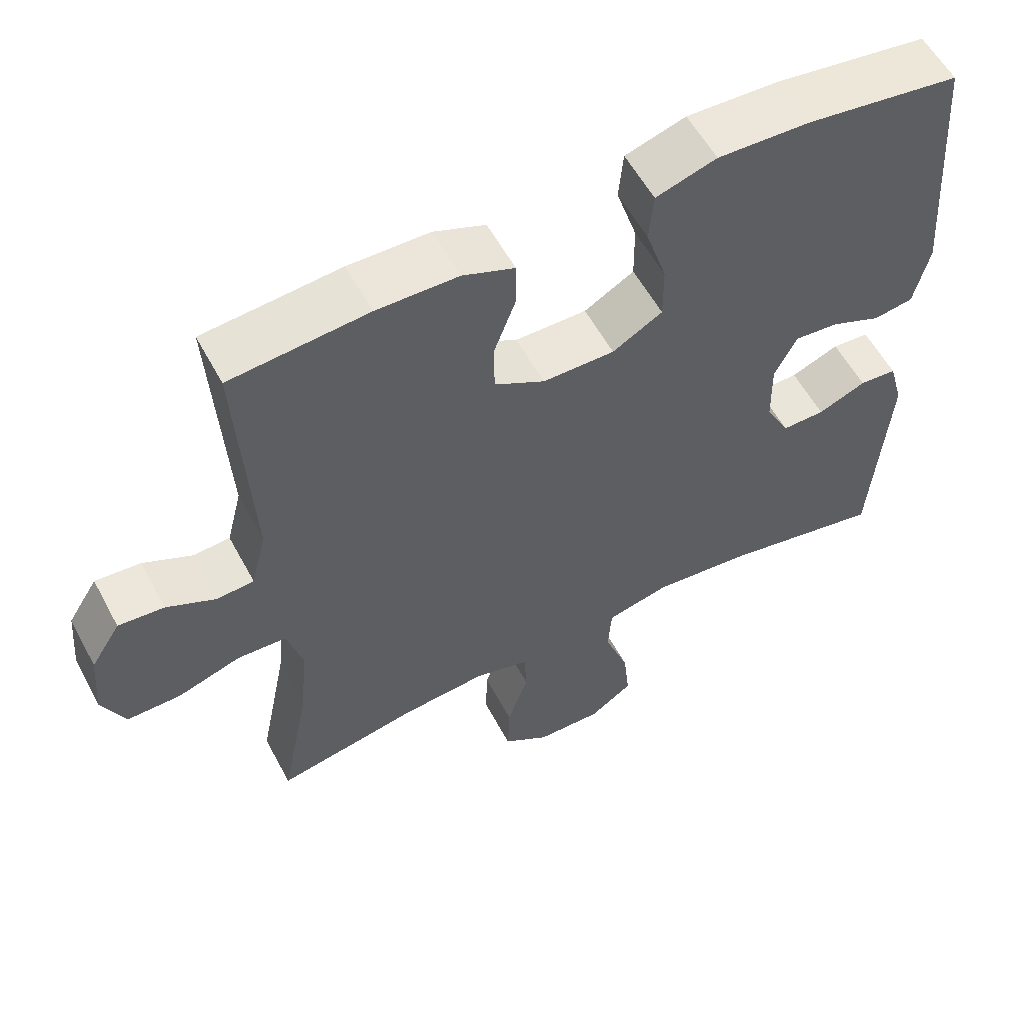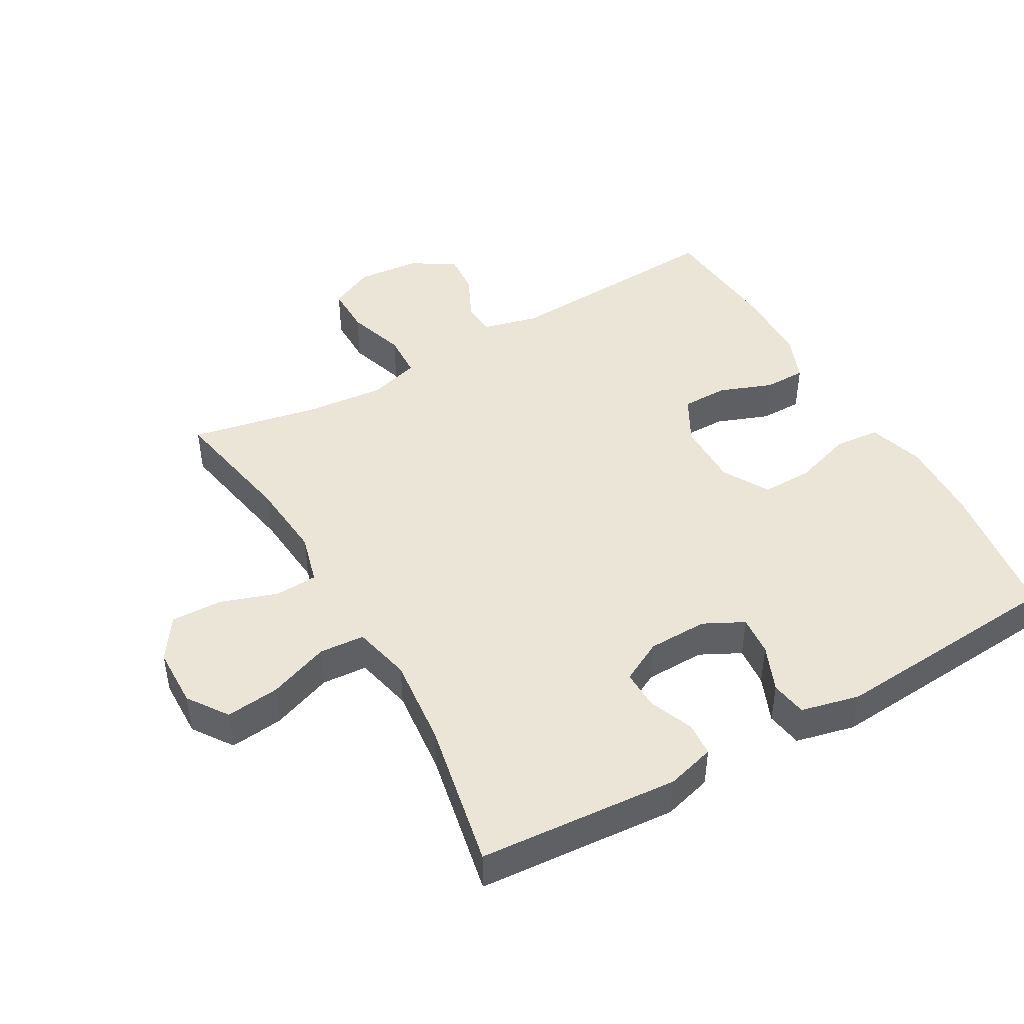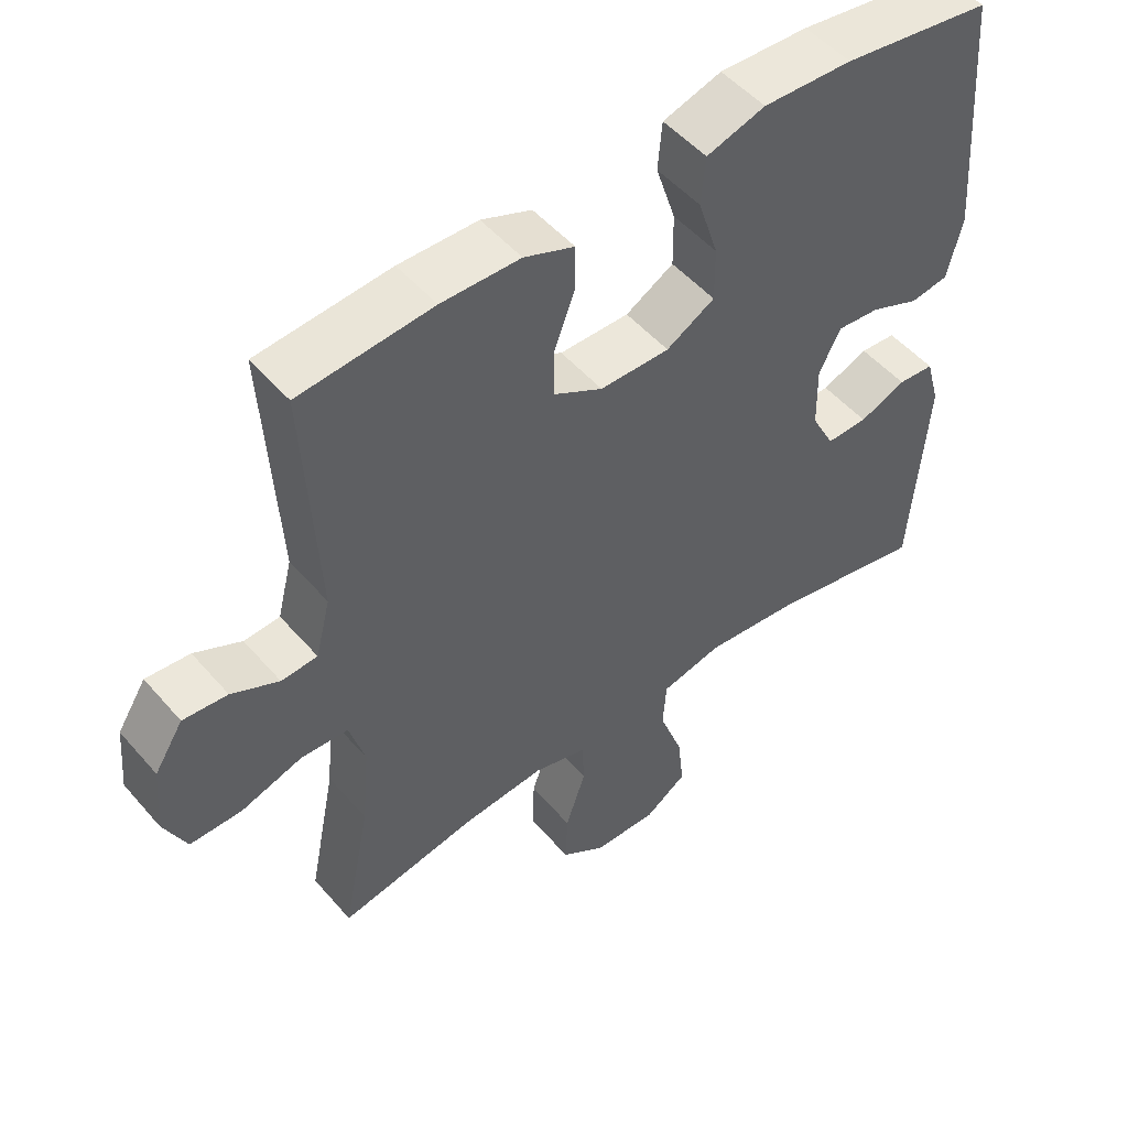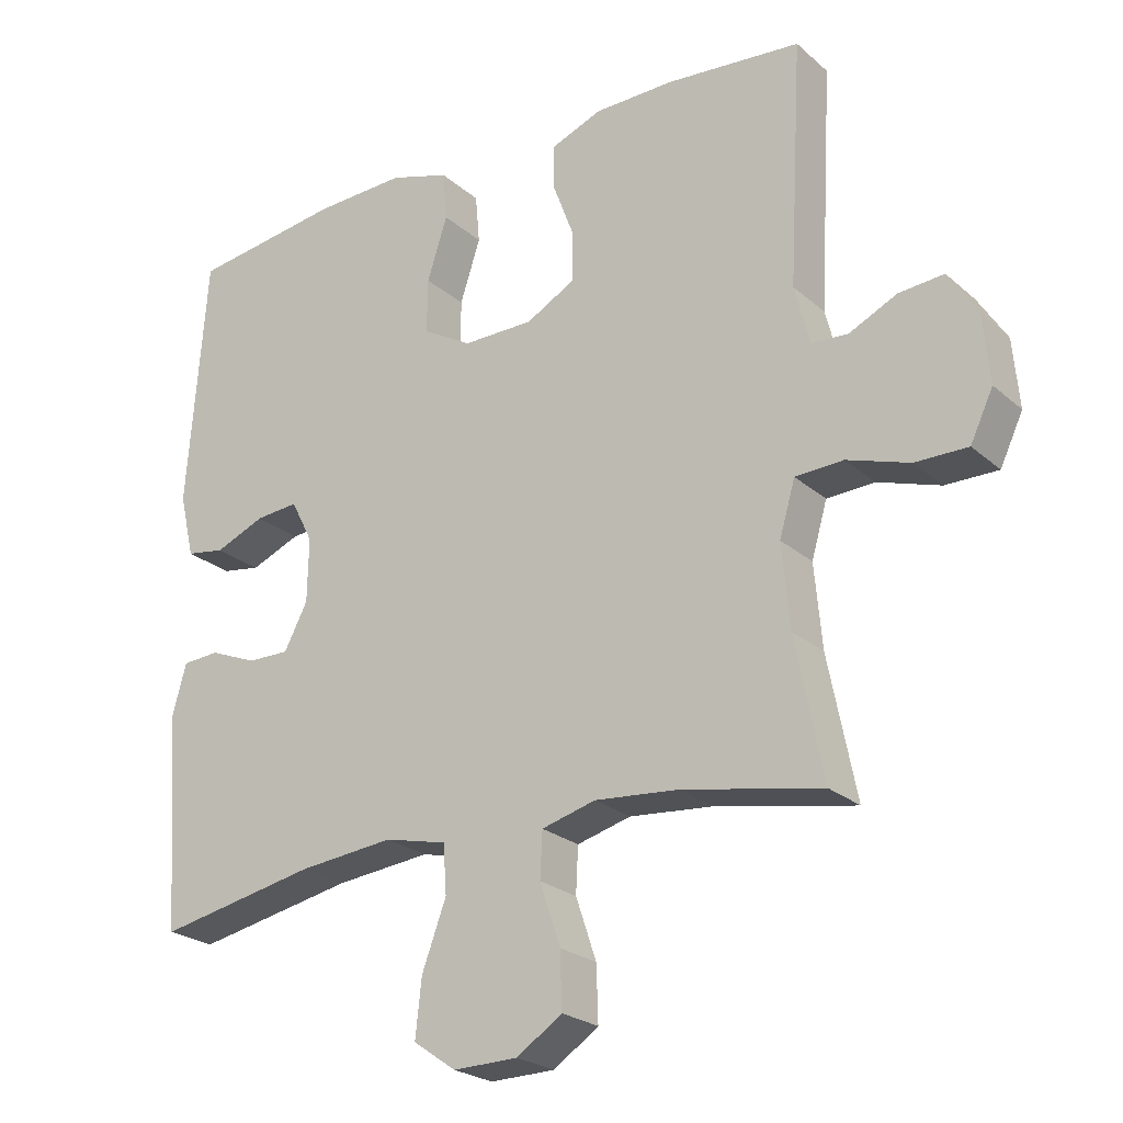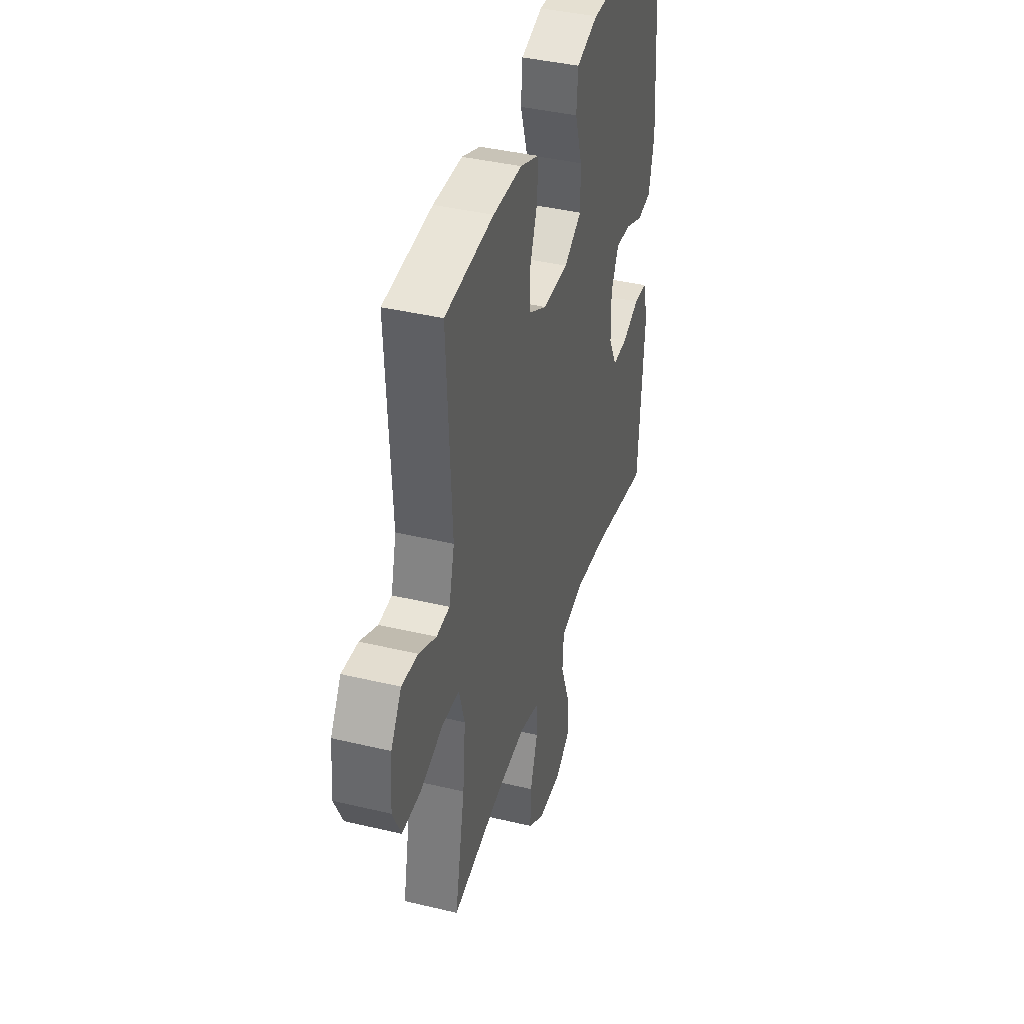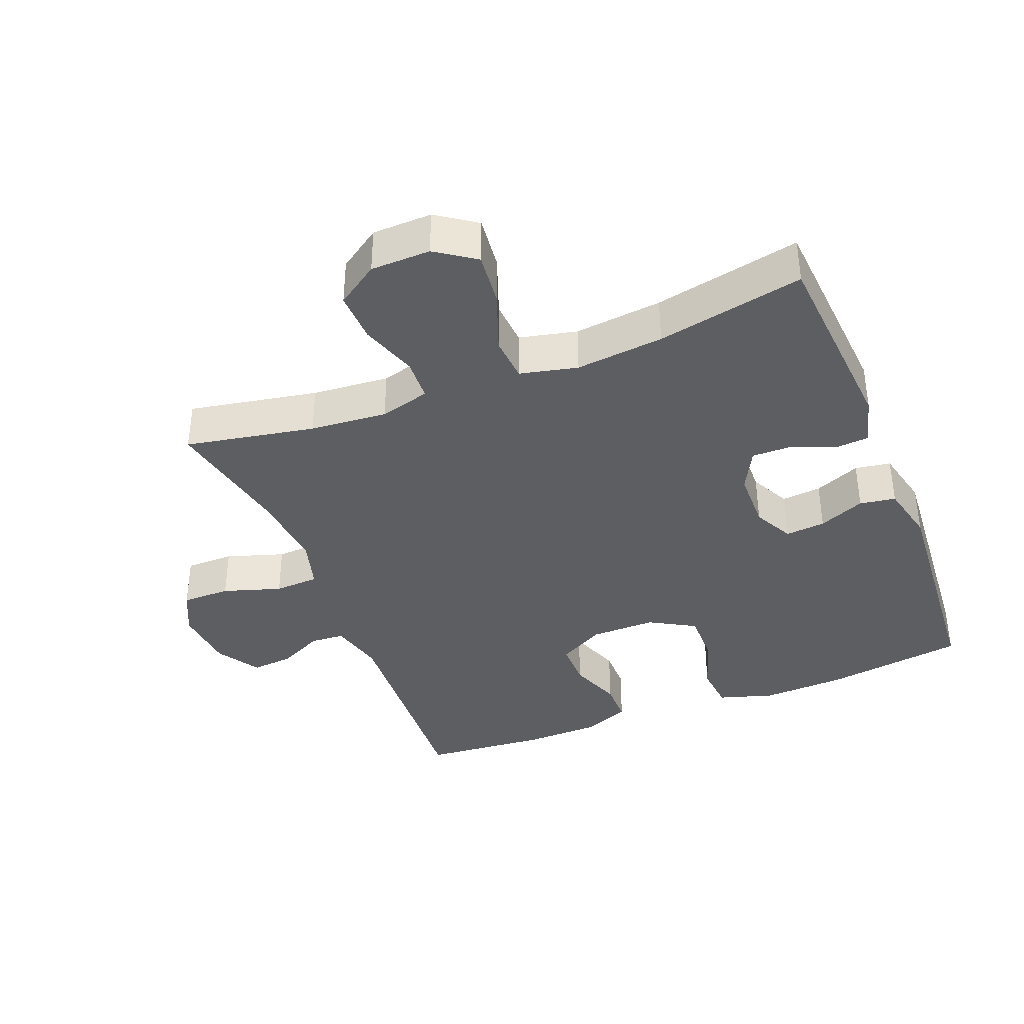
<metadata>
{"format":"obj","ext":"obj","renderer":"f3d","projection":"perspective","resolution":1024,"background":"white","views":[{"elev":57.0,"azim":152.0,"up":"+Z"},{"elev":45.7,"azim":-119.7,"up":"+Y"},{"elev":50.7,"azim":140.8,"up":"+Z"},{"elev":-23.8,"azim":35.4,"up":"+Z"},{"elev":39.8,"azim":106.5,"up":"+Z"},{"elev":-38.3,"azim":-158.3,"up":"+Y"}]}
</metadata>
<code>
o path1734_path1734.001
v 0.2774 0.0375 0.5457
v 0.1627 0.0375 0.5438
v 0.08965 0.0375 0.5151
v 0.08954 0.0375 0.4508
v 0.1199 0.0375 0.3699
v 0.1198 0.0375 0.2988
v 0.0487 0.0375 0.2597
v -0.05261 0.0375 0.2591
v -0.123 0.0375 0.2997
v -0.1222 0.0375 0.3781
v -0.0931 0.0375 0.4683
v -0.09925 0.0375 0.5382
v -0.1847 0.0375 0.5646
v -0.3146 0.0375 0.5595
v -0.5311 0.0375 0.5288
v -0.5586 0.0375 0.1668
v -0.5374 0.0375 0.07601
v -0.4819 0.0375 0.06698
v -0.4105 0.0375 0.09664
v -0.3487 0.0375 0.1021
v -0.3173 0.0375 0.04045
v -0.3192 0.0375 -0.05111
v -0.3529 0.0375 -0.1154
v -0.4132 0.0375 -0.1145
v -0.4809 0.0375 -0.08698
v -0.5334 0.0375 -0.09063
v -0.5541 0.0375 -0.1655
v -0.5311 0.0375 -0.4731
v -0.3033 0.0375 -0.4279
v -0.1669 0.0375 -0.414
v -0.07766 0.0375 -0.4347
v -0.07277 0.0375 -0.5044
v -0.1074 0.0375 -0.598
v -0.1164 0.0375 -0.6804
v -0.05531 0.0375 -0.7227
v 0.03733 0.0375 -0.7209
v 0.1022 0.0375 -0.6772
v 0.09972 0.0375 -0.5984
v 0.07012 0.0375 -0.5109
v 0.07334 0.0375 -0.4455
v 0.1509 0.0375 -0.4245
v 0.2704 0.0375 -0.435
v 0.4705 0.0375 -0.4731
v 0.4307 0.0375 -0.273
v 0.4199 0.0375 -0.1535
v 0.4423 0.0375 -0.07606
v 0.5111 0.0375 -0.0729
v 0.6008 0.0375 -0.1019
v 0.676 0.0375 -0.1022
v 0.7087 0.0375 -0.03346
v 0.7 0.0375 0.06418
v 0.6582 0.0375 0.1301
v 0.5937 0.0375 0.1248
v 0.525 0.0375 0.09165
v 0.4725 0.0375 0.09522
v 0.4511 0.0375 0.1799
v 0.4705 0.0375 0.5288
v 0.2774 -0.0375 0.5457
v 0.1627 -0.0375 0.5438
v 0.08965 -0.0375 0.5151
v 0.08954 -0.0375 0.4508
v 0.1199 -0.0375 0.3699
v 0.1198 -0.0375 0.2988
v 0.0487 -0.0375 0.2597
v -0.05261 -0.0375 0.2591
v -0.123 -0.0375 0.2997
v -0.1222 -0.0375 0.3781
v -0.0931 -0.0375 0.4683
v -0.09925 -0.0375 0.5382
v -0.1847 -0.0375 0.5646
v -0.3146 -0.0375 0.5595
v -0.5311 -0.0375 0.5288
v -0.5586 -0.0375 0.1668
v -0.5374 -0.0375 0.07601
v -0.4819 -0.0375 0.06698
v -0.4105 -0.0375 0.09664
v -0.3487 -0.0375 0.1021
v -0.3173 -0.0375 0.04045
v -0.3192 -0.0375 -0.05111
v -0.3529 -0.0375 -0.1154
v -0.4132 -0.0375 -0.1145
v -0.4809 -0.0375 -0.08698
v -0.5334 -0.0375 -0.09063
v -0.5541 -0.0375 -0.1655
v -0.5311 -0.0375 -0.4731
v -0.3033 -0.0375 -0.4279
v -0.1669 -0.0375 -0.414
v -0.07766 -0.0375 -0.4347
v -0.07277 -0.0375 -0.5044
v -0.1074 -0.0375 -0.598
v -0.1164 -0.0375 -0.6804
v -0.05531 -0.0375 -0.7227
v 0.03733 -0.0375 -0.7209
v 0.1022 -0.0375 -0.6772
v 0.09972 -0.0375 -0.5984
v 0.07012 -0.0375 -0.5109
v 0.07334 -0.0375 -0.4455
v 0.1509 -0.0375 -0.4245
v 0.2704 -0.0375 -0.435
v 0.4705 -0.0375 -0.4731
v 0.4307 -0.0375 -0.273
v 0.4199 -0.0375 -0.1535
v 0.4423 -0.0375 -0.07606
v 0.5111 -0.0375 -0.0729
v 0.6008 -0.0375 -0.1019
v 0.676 -0.0375 -0.1022
v 0.7087 -0.0375 -0.03346
v 0.7 -0.0375 0.06418
v 0.6582 -0.0375 0.1301
v 0.5937 -0.0375 0.1248
v 0.525 -0.0375 0.09165
v 0.4725 -0.0375 0.09522
v 0.4511 -0.0375 0.1799
v 0.4705 -0.0375 0.5288
v 0.676 0.0375 -0.1022
v 0.676 0.0375 -0.1022
v 0.7087 0.0375 -0.03346
v 0.7 0.0375 0.06418
v 0.6582 0.0375 0.1301
v 0.6582 0.0375 0.1301
v 0.6008 0.0375 -0.1019
v 0.5937 0.0375 0.1248
v 0.5111 0.0375 -0.0729
v 0.525 0.0375 0.09165
v 0.4725 0.0375 0.09522
v 0.4725 0.0375 0.09522
v 0.4423 0.0375 -0.07606
v 0.4423 0.0375 -0.07606
v 0.4511 0.0375 0.1799
v 0.4705 0.0375 0.5288
v 0.4705 0.0375 0.5288
v 0.4705 0.0375 -0.4731
v 0.4705 0.0375 -0.4731
v 0.4307 0.0375 -0.273
v 0.4199 0.0375 -0.1535
v 0.2774 0.0375 0.5457
v 0.2704 0.0375 -0.435
v 0.1627 0.0375 0.5438
v 0.1509 0.0375 -0.4245
v 0.08965 0.0375 0.5151
v 0.08965 0.0375 0.5151
v 0.07334 0.0375 -0.4455
v 0.07334 0.0375 -0.4455
v 0.1199 0.0375 0.3699
v 0.1198 0.0375 0.2988
v 0.1198 0.0375 0.2988
v 0.08954 0.0375 0.4508
v 0.0487 0.0375 0.2597
v 0.03733 0.0375 -0.7209
v 0.1022 0.0375 -0.6772
v 0.09972 0.0375 -0.5984
v 0.07012 0.0375 -0.5109
v -0.05261 0.0375 0.2591
v -0.05531 0.0375 -0.7227
v -0.123 0.0375 0.2997
v -0.123 0.0375 0.2997
v -0.1164 0.0375 -0.6804
v -0.1164 0.0375 -0.6804
v -0.1074 0.0375 -0.598
v -0.07277 0.0375 -0.5044
v -0.07766 0.0375 -0.4347
v -0.07766 0.0375 -0.4347
v -0.1669 0.0375 -0.414
v -0.1222 0.0375 0.3781
v -0.0931 0.0375 0.4683
v -0.09925 0.0375 0.5382
v -0.09925 0.0375 0.5382
v -0.1847 0.0375 0.5646
v -0.3033 0.0375 -0.4279
v -0.3146 0.0375 0.5595
v -0.3173 0.0375 0.04045
v -0.3192 0.0375 -0.05111
v -0.3487 0.0375 0.1021
v -0.3487 0.0375 0.1021
v -0.3529 0.0375 -0.1154
v -0.3529 0.0375 -0.1154
v -0.4105 0.0375 0.09664
v -0.4132 0.0375 -0.1145
v -0.4819 0.0375 0.06698
v -0.4809 0.0375 -0.08698
v -0.5311 0.0375 -0.4731
v -0.5311 0.0375 -0.4731
v -0.5334 0.0375 -0.09063
v -0.5334 0.0375 -0.09063
v -0.5374 0.0375 0.07601
v -0.5374 0.0375 0.07601
v -0.5311 0.0375 0.5288
v -0.5311 0.0375 0.5288
v -0.5541 0.0375 -0.1655
v -0.5586 0.0375 0.1668
v 0.676 -0.0375 -0.1022
v 0.676 -0.0375 -0.1022
v 0.7087 -0.0375 -0.03346
v 0.7 -0.0375 0.06418
v 0.6582 -0.0375 0.1301
v 0.6582 -0.0375 0.1301
v 0.6008 -0.0375 -0.1019
v 0.5937 -0.0375 0.1248
v 0.5111 -0.0375 -0.0729
v 0.525 -0.0375 0.09165
v 0.4725 -0.0375 0.09522
v 0.4725 -0.0375 0.09522
v 0.4423 -0.0375 -0.07606
v 0.4423 -0.0375 -0.07606
v 0.4511 -0.0375 0.1799
v 0.4705 -0.0375 0.5288
v 0.4705 -0.0375 0.5288
v 0.4705 -0.0375 -0.4731
v 0.4705 -0.0375 -0.4731
v 0.4307 -0.0375 -0.273
v 0.4199 -0.0375 -0.1535
v 0.2774 -0.0375 0.5457
v 0.2704 -0.0375 -0.435
v 0.1627 -0.0375 0.5438
v 0.1509 -0.0375 -0.4245
v 0.08965 -0.0375 0.5151
v 0.08965 -0.0375 0.5151
v 0.07334 -0.0375 -0.4455
v 0.07334 -0.0375 -0.4455
v 0.1199 -0.0375 0.3699
v 0.1198 -0.0375 0.2988
v 0.1198 -0.0375 0.2988
v 0.08954 -0.0375 0.4508
v 0.0487 -0.0375 0.2597
v 0.03733 -0.0375 -0.7209
v 0.1022 -0.0375 -0.6772
v 0.09972 -0.0375 -0.5984
v 0.07012 -0.0375 -0.5109
v -0.05261 -0.0375 0.2591
v -0.05531 -0.0375 -0.7227
v -0.123 -0.0375 0.2997
v -0.123 -0.0375 0.2997
v -0.1164 -0.0375 -0.6804
v -0.1164 -0.0375 -0.6804
v -0.1074 -0.0375 -0.598
v -0.07277 -0.0375 -0.5044
v -0.07766 -0.0375 -0.4347
v -0.07766 -0.0375 -0.4347
v -0.1669 -0.0375 -0.414
v -0.1222 -0.0375 0.3781
v -0.0931 -0.0375 0.4683
v -0.09925 -0.0375 0.5382
v -0.09925 -0.0375 0.5382
v -0.1847 -0.0375 0.5646
v -0.3033 -0.0375 -0.4279
v -0.3146 -0.0375 0.5595
v -0.3173 -0.0375 0.04045
v -0.3192 -0.0375 -0.05111
v -0.3487 -0.0375 0.1021
v -0.3487 -0.0375 0.1021
v -0.3529 -0.0375 -0.1154
v -0.3529 -0.0375 -0.1154
v -0.4105 -0.0375 0.09664
v -0.4132 -0.0375 -0.1145
v -0.4819 -0.0375 0.06698
v -0.4809 -0.0375 -0.08698
v -0.5311 -0.0375 -0.4731
v -0.5311 -0.0375 -0.4731
v -0.5334 -0.0375 -0.09063
v -0.5334 -0.0375 -0.09063
v -0.5374 -0.0375 0.07601
v -0.5374 -0.0375 0.07601
v -0.5311 -0.0375 0.5288
v -0.5311 -0.0375 0.5288
v -0.5541 -0.0375 -0.1655
v -0.5586 -0.0375 0.1668
f 212 205 206
f 224 203 221
f 225 227 235
f 253 266 255
f 229 248 224
f 221 201 205
f 203 199 201
f 245 254 265
f 251 239 248
f 256 265 254
f 224 215 211
f 220 214 223
f 239 251 245
f 248 215 224
f 248 237 218
f 231 247 229
f 266 246 263
f 249 266 253
f 244 241 242
f 200 194 198
f 224 211 203
f 220 221 205
f 246 240 244
f 197 200 199
f 230 225 235
f 211 215 210
f 218 236 228
f 227 225 226
f 228 235 227
f 210 213 208
f 212 220 205
f 198 194 195
f 193 197 191
f 251 254 245
f 255 266 261
f 259 265 256
f 236 218 237
f 249 247 231
f 214 220 212
f 266 249 246
f 200 197 194
f 233 230 235
f 221 203 201
f 245 265 257
f 218 215 248
f 247 248 229
f 248 239 237
f 201 199 200
f 246 249 231
f 223 214 216
f 235 228 236
f 210 215 213
f 246 231 240
f 240 241 244
f 194 197 193
f 116 50 107 192
f 50 51 108 107
f 51 120 196 108
f 48 49 106 105
f 52 53 110 109
f 47 48 105 104
f 53 54 111 110
f 54 126 202 111
f 128 47 104 204
f 55 56 113 112
f 56 131 207 113
f 133 44 101 209
f 45 46 103 102
f 44 45 102 101
f 57 1 58 114
f 42 43 100 99
f 1 2 59 58
f 41 42 99 98
f 2 141 217 59
f 143 41 98 219
f 5 146 222 62
f 4 5 62 61
f 3 4 61 60
f 6 7 64 63
f 36 37 94 93
f 37 38 95 94
f 38 39 96 95
f 39 40 97 96
f 7 8 65 64
f 35 36 93 92
f 8 156 232 65
f 158 35 92 234
f 33 34 91 90
f 32 33 90 89
f 162 32 89 238
f 30 31 88 87
f 10 11 68 67
f 11 167 243 68
f 12 13 70 69
f 9 10 67 66
f 29 30 87 86
f 13 14 71 70
f 21 22 79 78
f 174 21 78 250
f 22 176 252 79
f 19 20 77 76
f 23 24 81 80
f 18 19 76 75
f 24 25 82 81
f 182 29 86 258
f 25 184 260 82
f 186 18 75 262
f 14 188 264 71
f 26 27 84 83
f 16 17 74 73
f 27 28 85 84
f 15 16 73 72
f 136 130 129
f 148 145 127
f 149 159 151
f 177 179 190
f 153 148 172
f 145 129 125
f 127 125 123
f 169 189 178
f 175 172 163
f 180 178 189
f 148 135 139
f 144 147 138
f 163 169 175
f 172 148 139
f 172 142 161
f 155 153 171
f 190 187 170
f 173 177 190
f 168 166 165
f 124 122 118
f 148 127 135
f 144 129 145
f 170 168 164
f 121 123 124
f 154 159 149
f 135 134 139
f 142 152 160
f 151 150 149
f 152 151 159
f 134 132 137
f 136 129 144
f 122 119 118
f 117 115 121
f 175 169 178
f 179 185 190
f 183 180 189
f 160 161 142
f 173 155 171
f 138 136 144
f 190 170 173
f 124 118 121
f 157 159 154
f 145 125 127
f 169 181 189
f 142 172 139
f 171 153 172
f 172 161 163
f 125 124 123
f 170 155 173
f 147 140 138
f 159 160 152
f 134 137 139
f 170 164 155
f 164 168 165
f 118 117 121

</code>
